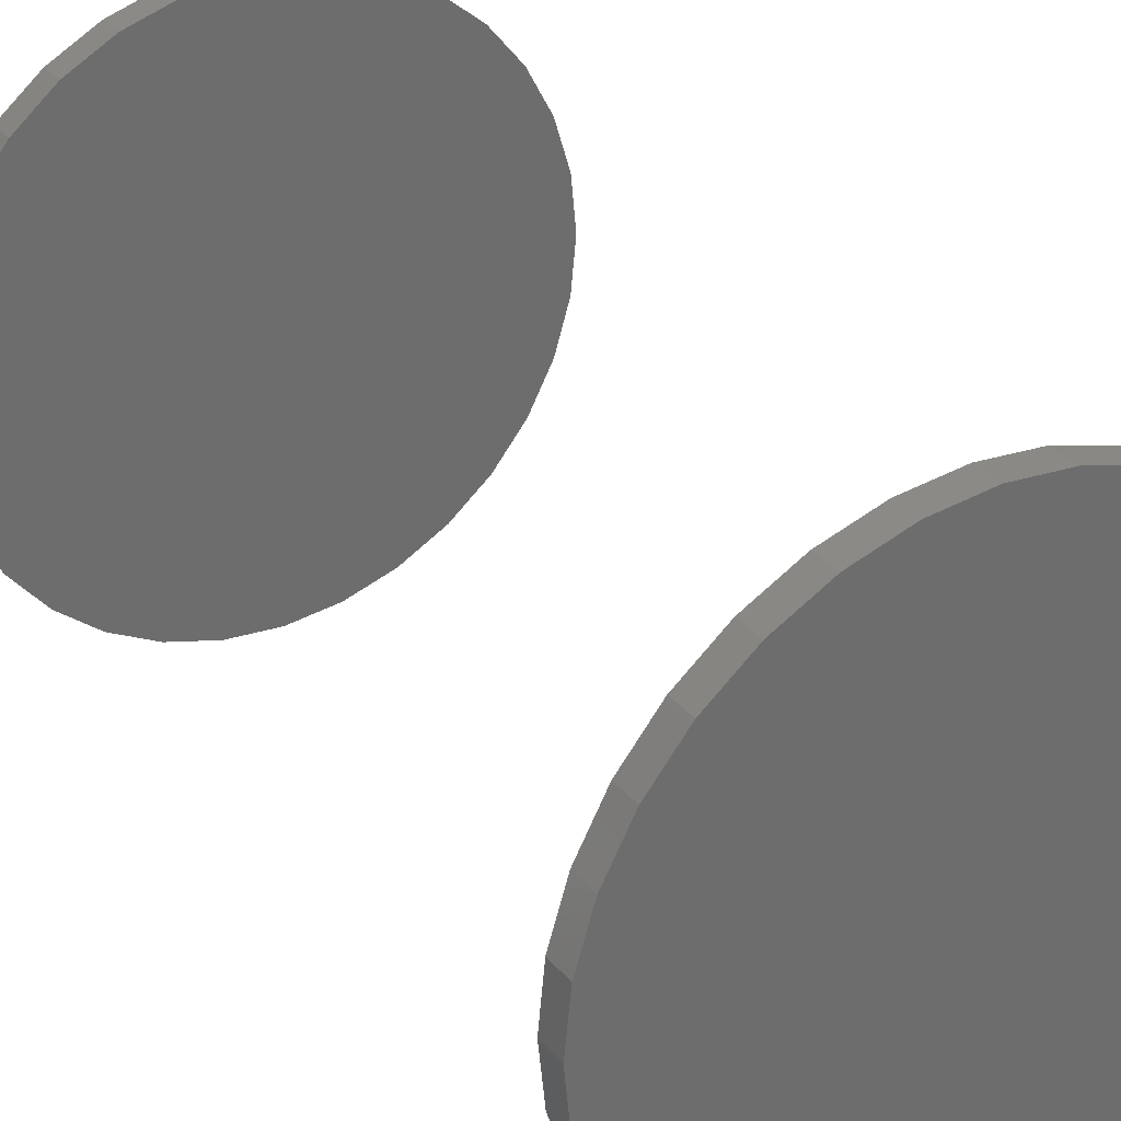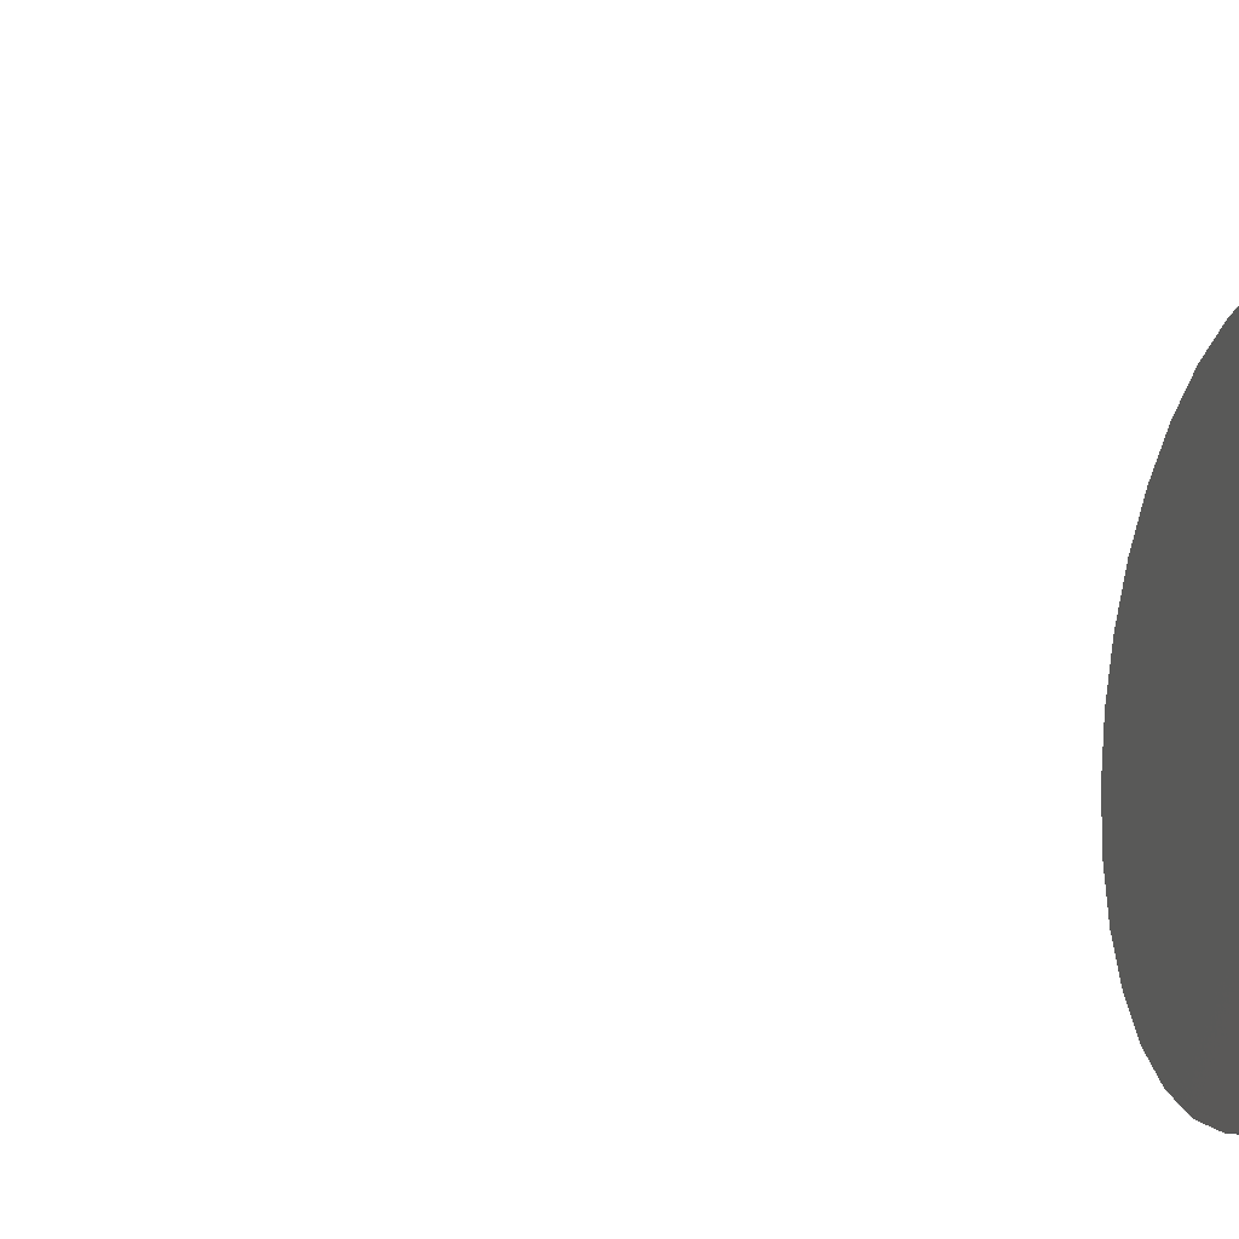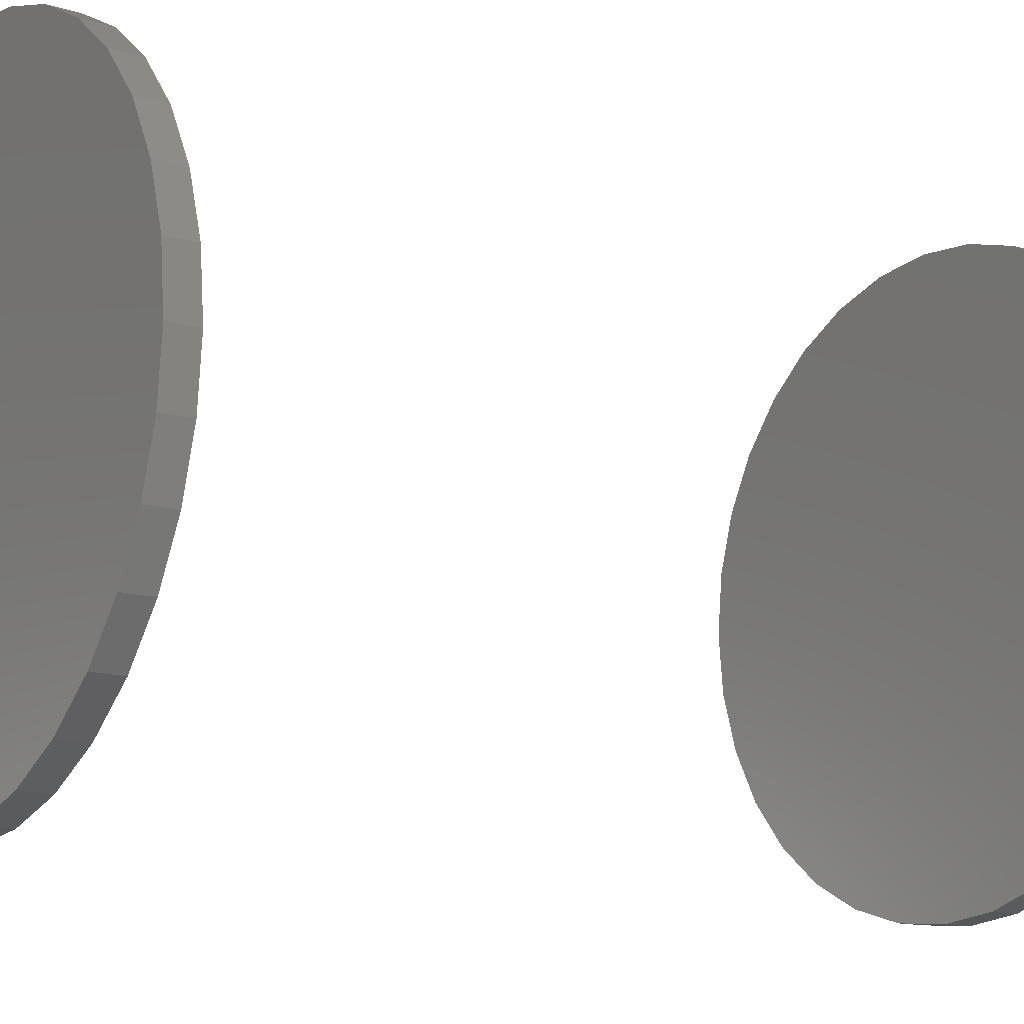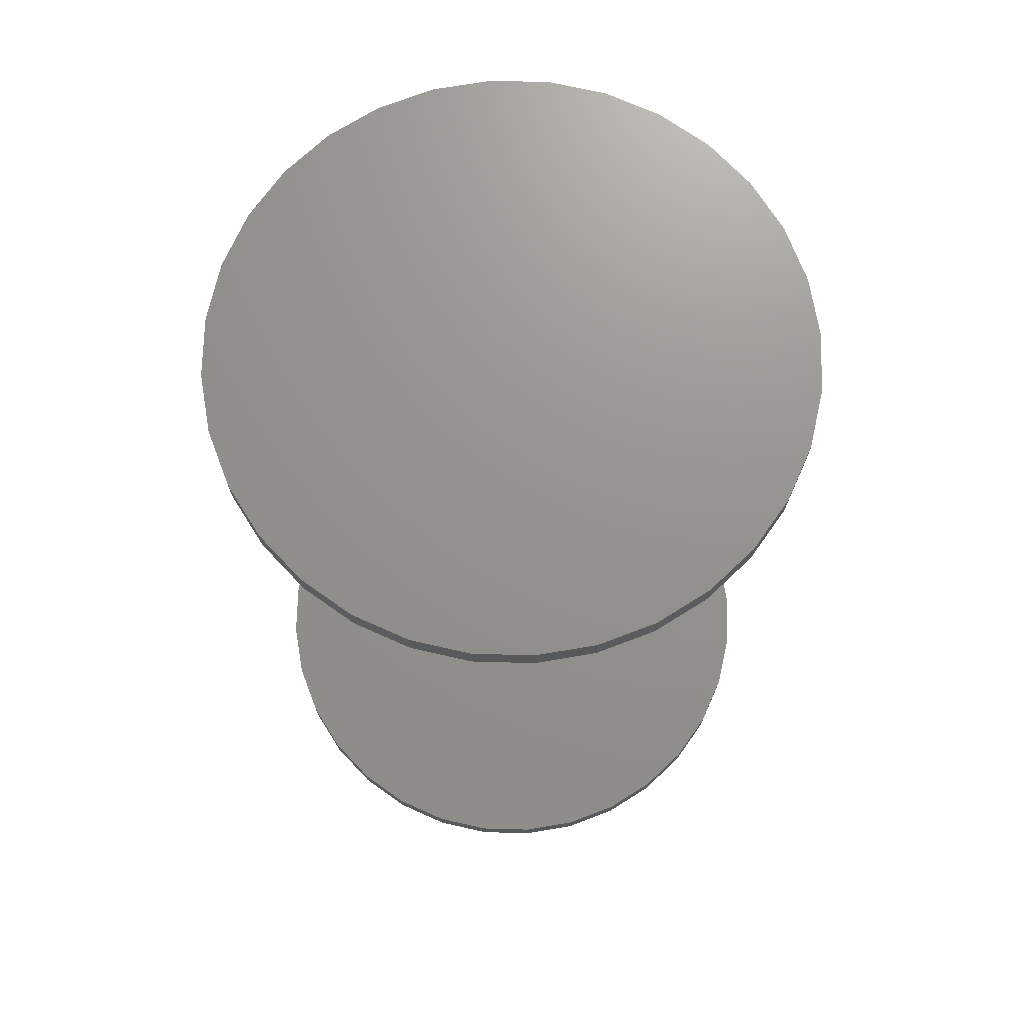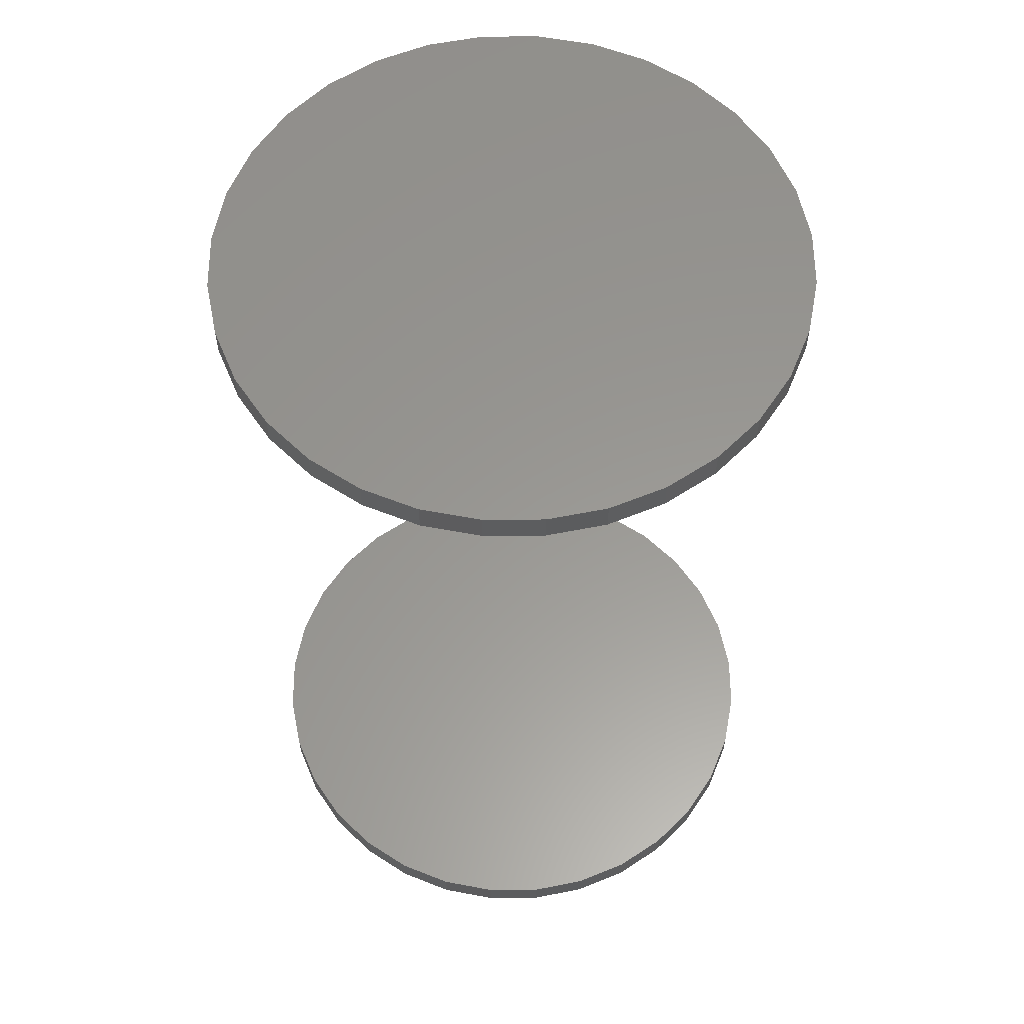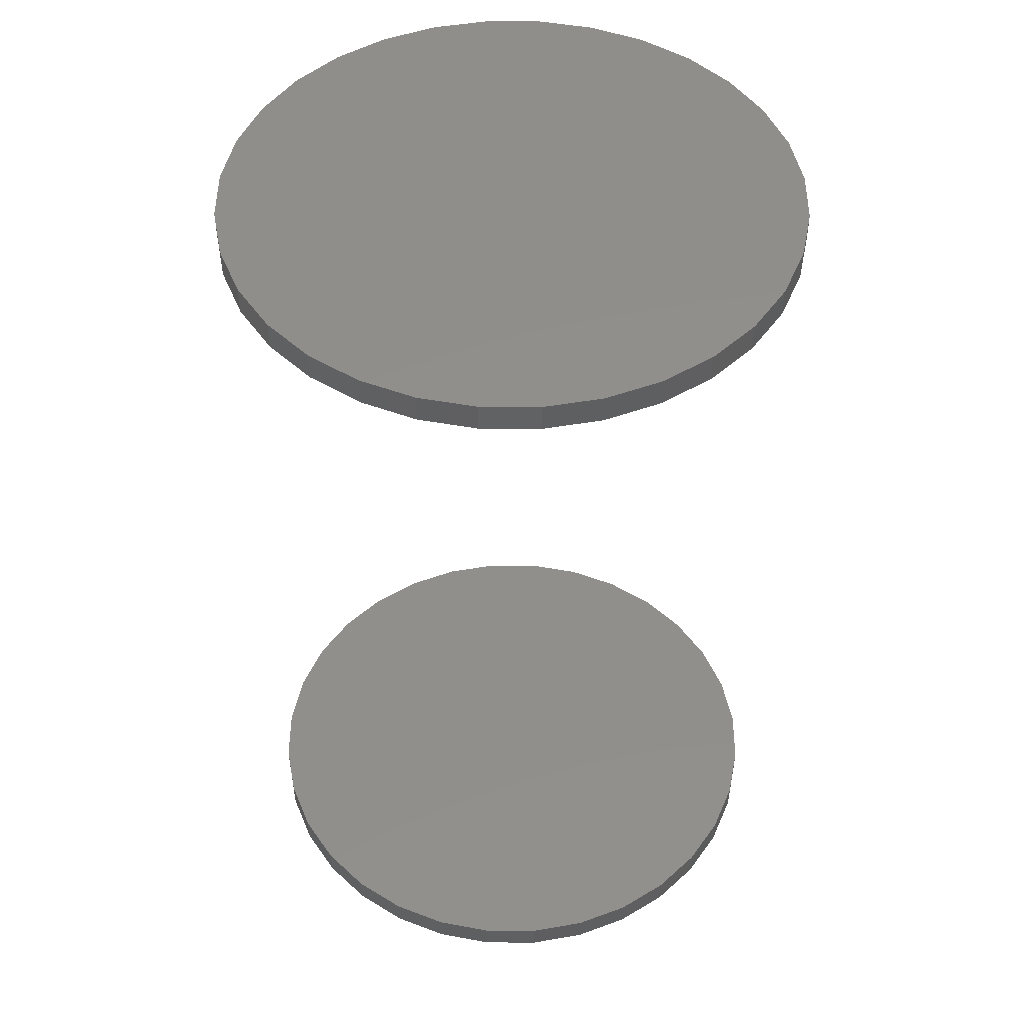
<metadata>
{"format":"stl","ext":"stl","renderer":"f3d","projection":"perspective","resolution":1024,"background":"white","views":[{"elev":31.3,"azim":147.9,"up":"+Z"},{"elev":-26.6,"azim":-104.4,"up":"+Z"},{"elev":-13.4,"azim":-125.2,"up":"+Z"},{"elev":71.6,"azim":74.7,"up":"+Y"},{"elev":58.9,"azim":95.3,"up":"+Y"},{"elev":48.4,"azim":39.7,"up":"+Y"}]}
</metadata>
<code>
# stl→obj: 128 verts, 248 faces
v -0.2319 -0.7422 -2.162e-16
v -0.2319 -0.7656 -2.162e-16
v -0.2272 -0.7422 0.04749
v -0.2272 -0.7656 0.04749
v -0.2134 -0.7422 0.09315
v -0.2134 -0.7656 0.09315
v -0.1909 -0.7422 0.1352
v -0.1909 -0.7656 0.1352
v -0.1606 -0.7422 0.1721
v -0.1606 -0.7656 0.1721
v -0.1237 -0.7422 0.2024
v -0.1237 -0.7656 0.2024
v -0.08164 -0.7422 0.2249
v -0.08164 -0.7656 0.2249
v -0.03598 -0.7422 0.2387
v -0.03598 -0.7656 0.2387
v 0.01151 -0.7422 0.2434
v 0.01151 -0.7656 0.2434
v 0.059 -0.7422 0.2387
v 0.059 -0.7656 0.2387
v 0.1047 -0.7422 0.2249
v 0.1047 -0.7656 0.2249
v 0.1468 -0.7422 0.2024
v 0.1468 -0.7656 0.2024
v 0.1836 -0.7422 0.1721
v 0.1836 -0.7656 0.1721
v 0.2139 -0.7422 0.1352
v 0.2139 -0.7656 0.1352
v 0.2364 -0.7422 0.09315
v 0.2364 -0.7656 0.09315
v 0.2503 -0.7422 0.04749
v 0.2503 -0.7656 0.04749
v 0.2549 -0.7422 -3.354e-16
v 0.2549 -0.7656 5.14e-17
v -0.2319 0.01562 -9.845e-22
v -0.2319 -0.007812 -9.845e-22
v -0.2272 0.01562 0.04749
v -0.2272 -0.007812 0.04749
v -0.2134 0.01562 0.09315
v -0.2134 -0.007812 0.09315
v -0.1909 0.01562 0.1352
v -0.1909 -0.007812 0.1352
v -0.1606 0.01562 0.1721
v -0.1606 -0.007812 0.1721
v -0.1237 0.01562 0.2024
v -0.1237 -0.007812 0.2024
v -0.08164 0.01562 0.2249
v -0.08164 -0.007812 0.2249
v -0.03598 0.01562 0.2387
v -0.03598 -0.007812 0.2387
v 0.01151 0.01562 0.2434
v 0.01151 -0.007812 0.2434
v 0.059 0.01562 0.2387
v 0.059 -0.007812 0.2387
v 0.1047 0.01562 0.2249
v 0.1047 -0.007812 0.2249
v 0.1468 0.01562 0.2024
v 0.1468 -0.007812 0.2024
v 0.1836 0.01562 0.1721
v 0.1836 -0.007812 0.1721
v 0.2139 0.01562 0.1352
v 0.2139 -0.007812 0.1352
v 0.2364 0.01562 0.09315
v 0.2364 -0.007812 0.09315
v 0.2503 0.01562 0.04749
v 0.2503 -0.007812 0.04749
v 0.2549 0.01562 -1.192e-16
v 0.2549 -0.007812 -5.962e-17
v 0.2503 -0.7422 -0.04749
v 0.2503 -0.7656 -0.04749
v 0.2364 -0.7422 -0.09315
v 0.2364 -0.7656 -0.09315
v 0.2139 -0.7422 -0.1352
v 0.2139 -0.7656 -0.1352
v 0.1836 -0.7422 -0.1721
v 0.1836 -0.7656 -0.1721
v 0.1468 -0.7422 -0.2024
v 0.1468 -0.7656 -0.2024
v 0.1047 -0.7422 -0.2249
v 0.1047 -0.7656 -0.2249
v 0.059 -0.7422 -0.2387
v 0.059 -0.7656 -0.2387
v 0.01151 -0.7422 -0.2434
v 0.01151 -0.7656 -0.2434
v -0.03598 -0.7422 -0.2387
v -0.03598 -0.7656 -0.2387
v -0.08164 -0.7422 -0.2249
v -0.08164 -0.7656 -0.2249
v -0.1237 -0.7422 -0.2024
v -0.1237 -0.7656 -0.2024
v -0.1606 -0.7422 -0.1721
v -0.1606 -0.7656 -0.1721
v -0.1909 -0.7422 -0.1352
v -0.1909 -0.7656 -0.1352
v -0.2134 -0.7422 -0.09315
v -0.2134 -0.7656 -0.09315
v -0.2272 -0.7422 -0.04749
v -0.2272 -0.7656 -0.04749
v 0.2503 0.01562 -0.04749
v 0.2503 -0.007812 -0.04749
v 0.2364 0.01562 -0.09315
v 0.2364 -0.007812 -0.09315
v 0.2139 0.01562 -0.1352
v 0.2139 -0.007812 -0.1352
v 0.1836 0.01562 -0.1721
v 0.1836 -0.007812 -0.1721
v 0.1468 0.01562 -0.2024
v 0.1468 -0.007812 -0.2024
v 0.1047 0.01562 -0.2249
v 0.1047 -0.007812 -0.2249
v 0.059 0.01562 -0.2387
v 0.059 -0.007812 -0.2387
v 0.01151 0.01562 -0.2434
v 0.01151 -0.007812 -0.2434
v -0.03598 0.01562 -0.2387
v -0.03598 -0.007812 -0.2387
v -0.08164 0.01562 -0.2249
v -0.08164 -0.007812 -0.2249
v -0.1237 0.01562 -0.2024
v -0.1237 -0.007812 -0.2024
v -0.1606 0.01562 -0.1721
v -0.1606 -0.007812 -0.1721
v -0.1909 0.01562 -0.1352
v -0.1909 -0.007812 -0.1352
v -0.2134 0.01562 -0.09315
v -0.2134 -0.007812 -0.09315
v -0.2272 0.01562 -0.04749
v -0.2272 -0.007812 -0.04749
f 1 2 3
f 3 2 4
f 3 4 5
f 5 4 6
f 5 6 7
f 7 6 8
f 7 8 9
f 9 8 10
f 9 10 11
f 11 10 12
f 11 12 13
f 13 12 14
f 13 14 15
f 15 14 16
f 15 16 17
f 17 16 18
f 17 18 19
f 19 18 20
f 19 20 21
f 21 20 22
f 21 22 23
f 23 22 24
f 23 24 25
f 25 24 26
f 25 26 27
f 27 26 28
f 27 28 29
f 29 28 30
f 29 30 31
f 31 30 32
f 31 32 33
f 33 32 34
f 35 36 37
f 37 36 38
f 37 38 39
f 39 38 40
f 39 40 41
f 41 40 42
f 41 42 43
f 43 42 44
f 43 44 45
f 45 44 46
f 45 46 47
f 47 46 48
f 47 48 49
f 49 48 50
f 49 50 51
f 51 50 52
f 51 52 53
f 53 52 54
f 53 54 55
f 55 54 56
f 55 56 57
f 57 56 58
f 57 58 59
f 59 58 60
f 59 60 61
f 61 60 62
f 61 62 63
f 63 62 64
f 63 64 65
f 65 64 66
f 65 66 67
f 67 66 68
f 33 34 69
f 69 34 70
f 69 70 71
f 71 70 72
f 71 72 73
f 73 72 74
f 73 74 75
f 75 74 76
f 75 76 77
f 77 76 78
f 77 78 79
f 79 78 80
f 79 80 81
f 81 80 82
f 81 82 83
f 83 82 84
f 83 84 85
f 85 84 86
f 85 86 87
f 87 86 88
f 87 88 89
f 89 88 90
f 89 90 91
f 91 90 92
f 91 92 93
f 93 92 94
f 93 94 95
f 95 94 96
f 95 96 97
f 97 96 98
f 97 98 1
f 1 98 2
f 67 68 99
f 99 68 100
f 99 100 101
f 101 100 102
f 101 102 103
f 103 102 104
f 103 104 105
f 105 104 106
f 105 106 107
f 107 106 108
f 107 108 109
f 109 108 110
f 109 110 111
f 111 110 112
f 111 112 113
f 113 112 114
f 113 114 115
f 115 114 116
f 115 116 117
f 117 116 118
f 117 118 119
f 119 118 120
f 119 120 121
f 121 120 122
f 121 122 123
f 123 122 124
f 123 124 125
f 125 124 126
f 125 126 127
f 127 126 128
f 127 128 35
f 35 128 36
f 50 54 52
f 54 50 48
f 54 48 56
f 110 116 112
f 112 116 114
f 56 48 58
f 58 48 46
f 58 46 60
f 60 46 44
f 60 44 62
f 62 44 42
f 62 42 64
f 64 42 40
f 64 40 66
f 66 40 38
f 66 38 68
f 68 38 36
f 68 36 100
f 100 36 128
f 100 128 102
f 102 128 126
f 102 126 104
f 104 126 124
f 104 124 106
f 106 124 122
f 106 122 108
f 108 122 120
f 108 120 110
f 110 120 118
f 110 118 116
f 17 19 15
f 13 15 19
f 21 13 19
f 81 85 79
f 83 85 81
f 85 87 79
f 79 87 89
f 79 89 77
f 77 89 91
f 77 91 75
f 75 91 93
f 75 93 73
f 73 93 95
f 73 95 71
f 71 95 97
f 71 97 69
f 69 97 1
f 69 1 33
f 33 1 3
f 33 3 31
f 31 3 5
f 31 5 29
f 29 5 7
f 29 7 27
f 27 7 9
f 27 9 25
f 25 9 11
f 25 11 23
f 23 11 13
f 23 13 21
f 51 53 49
f 47 49 53
f 55 47 53
f 111 115 109
f 113 115 111
f 115 117 109
f 109 117 119
f 109 119 107
f 107 119 121
f 107 121 105
f 105 121 123
f 105 123 103
f 103 123 125
f 103 125 101
f 101 125 127
f 101 127 99
f 99 127 35
f 99 35 67
f 67 35 37
f 67 37 65
f 65 37 39
f 65 39 63
f 63 39 41
f 63 41 61
f 61 41 43
f 61 43 59
f 59 43 45
f 59 45 57
f 57 45 47
f 57 47 55
f 16 20 18
f 20 16 14
f 20 14 22
f 80 86 82
f 82 86 84
f 22 14 24
f 24 14 12
f 24 12 26
f 26 12 10
f 26 10 28
f 28 10 8
f 28 8 30
f 30 8 6
f 30 6 32
f 32 6 4
f 32 4 34
f 34 4 2
f 34 2 70
f 70 2 98
f 70 98 72
f 72 98 96
f 72 96 74
f 74 96 94
f 74 94 76
f 76 94 92
f 76 92 78
f 78 92 90
f 78 90 80
f 80 90 88
f 80 88 86

</code>
